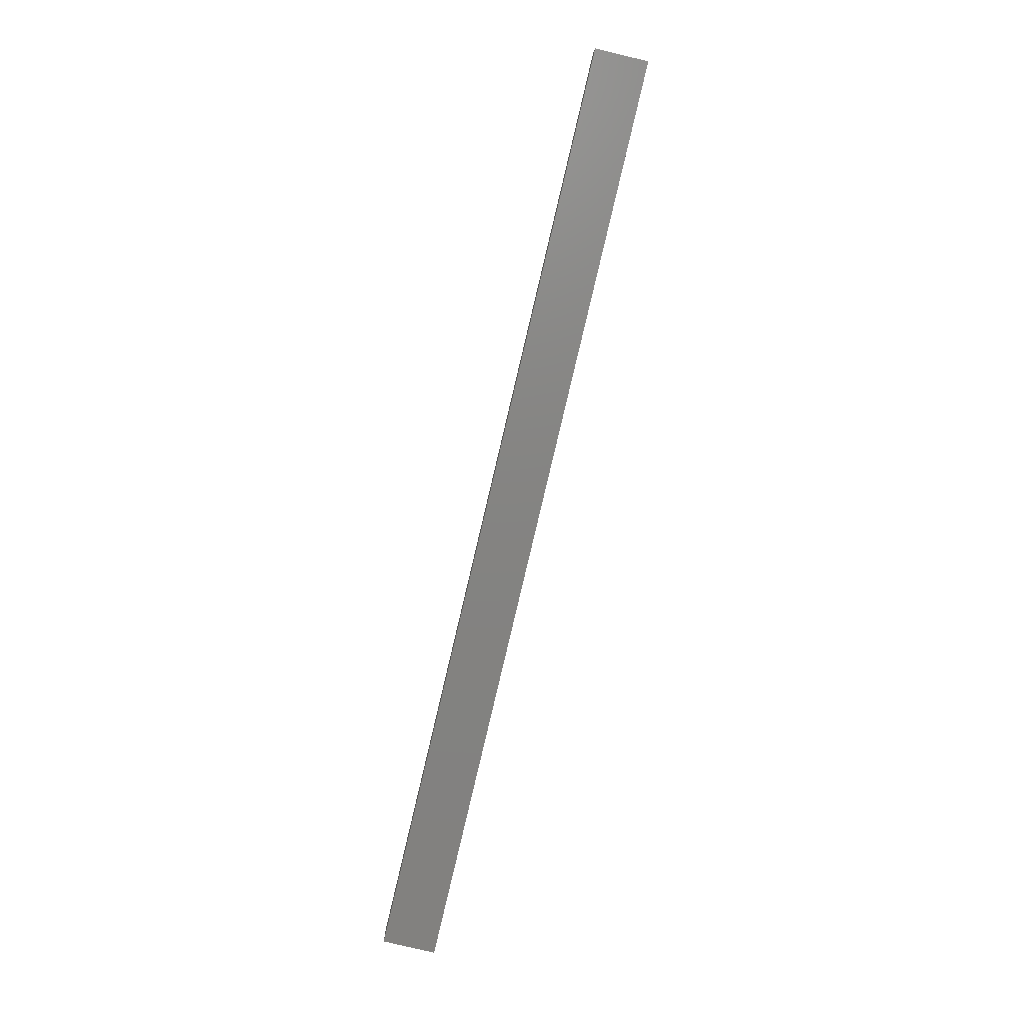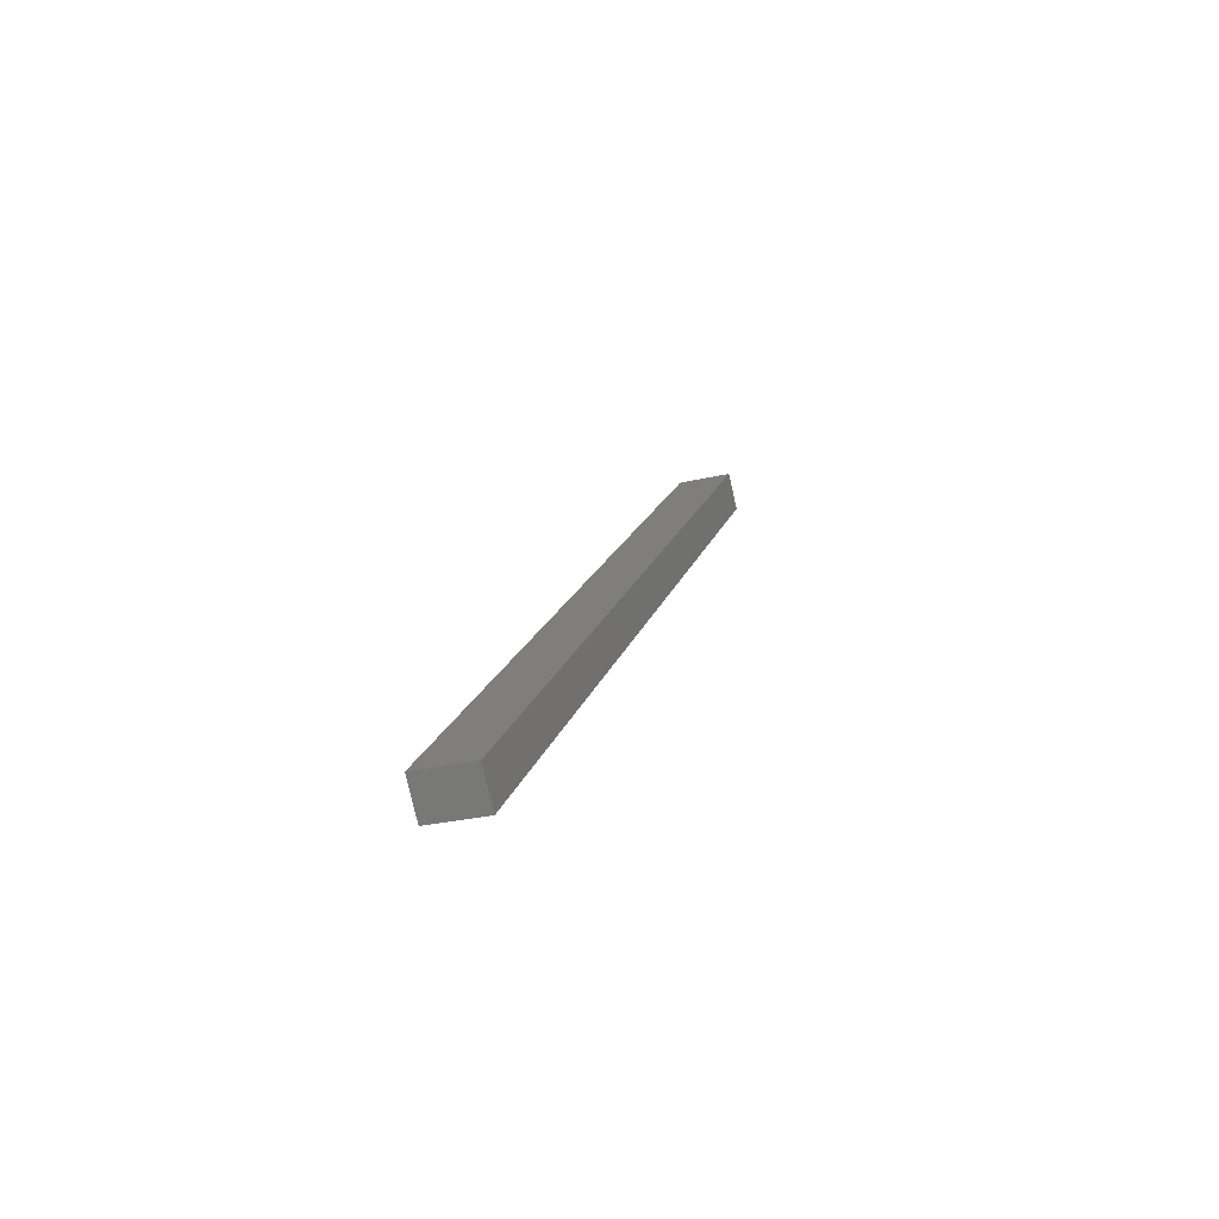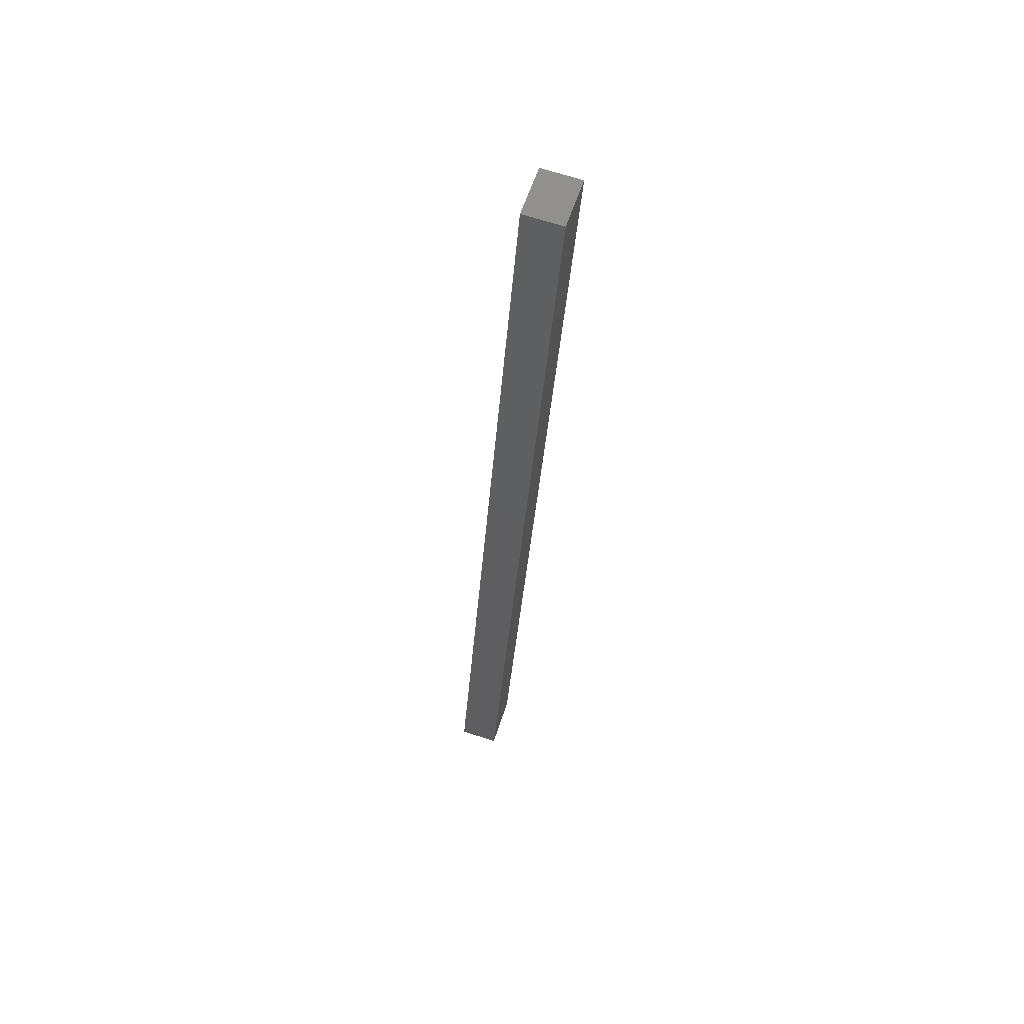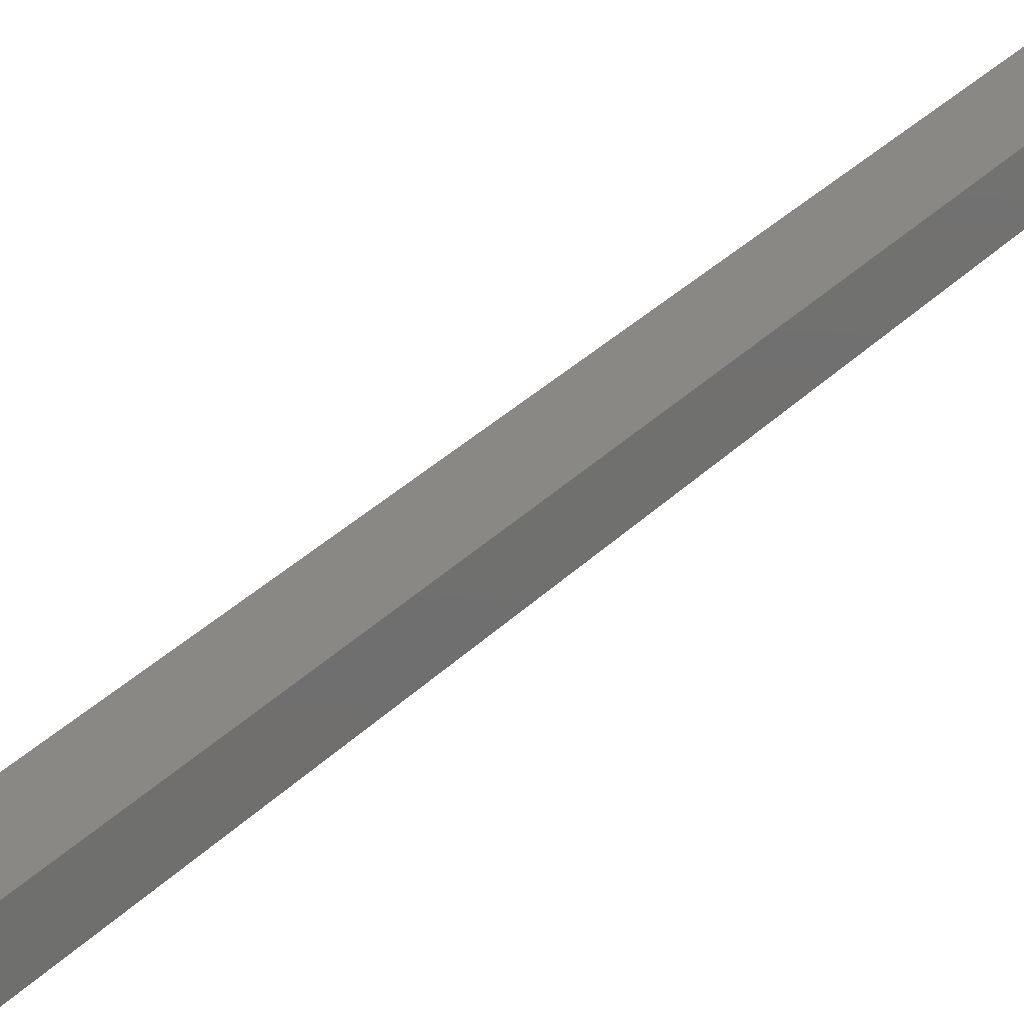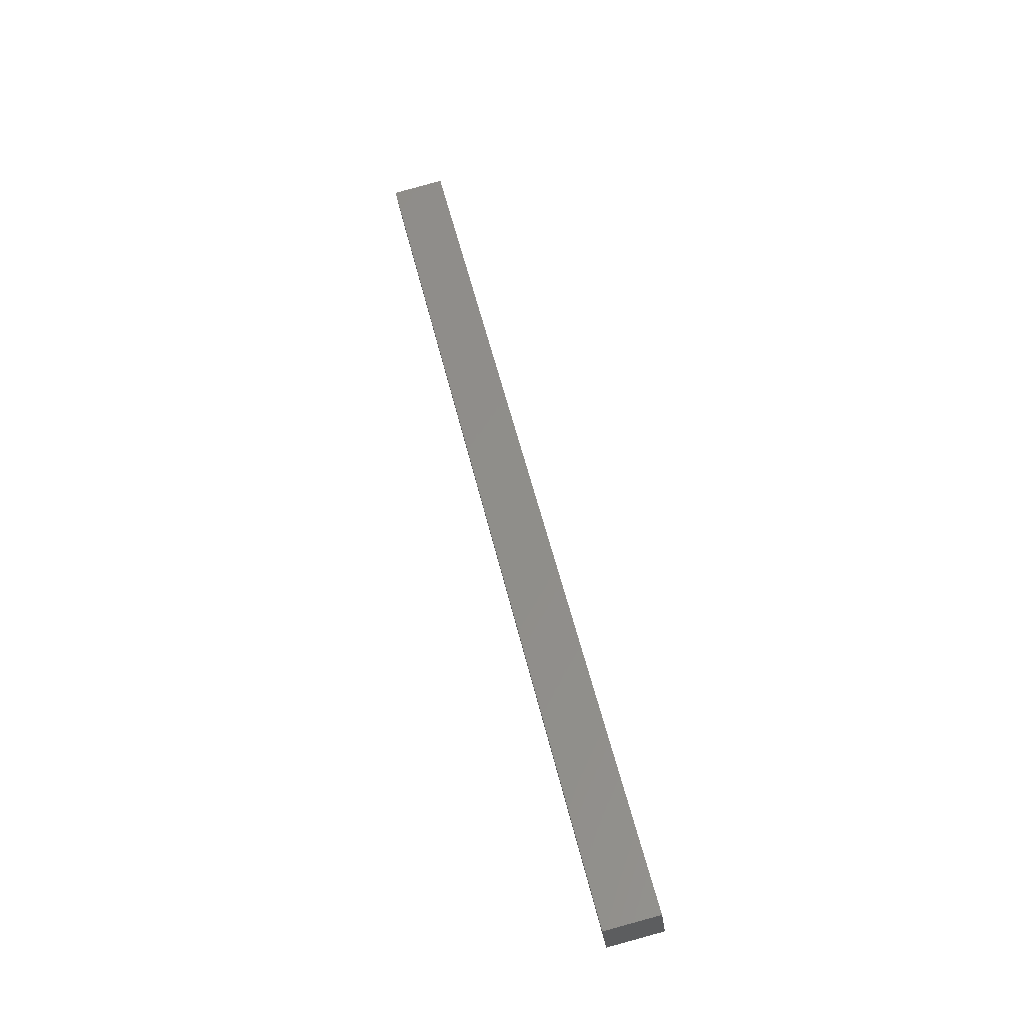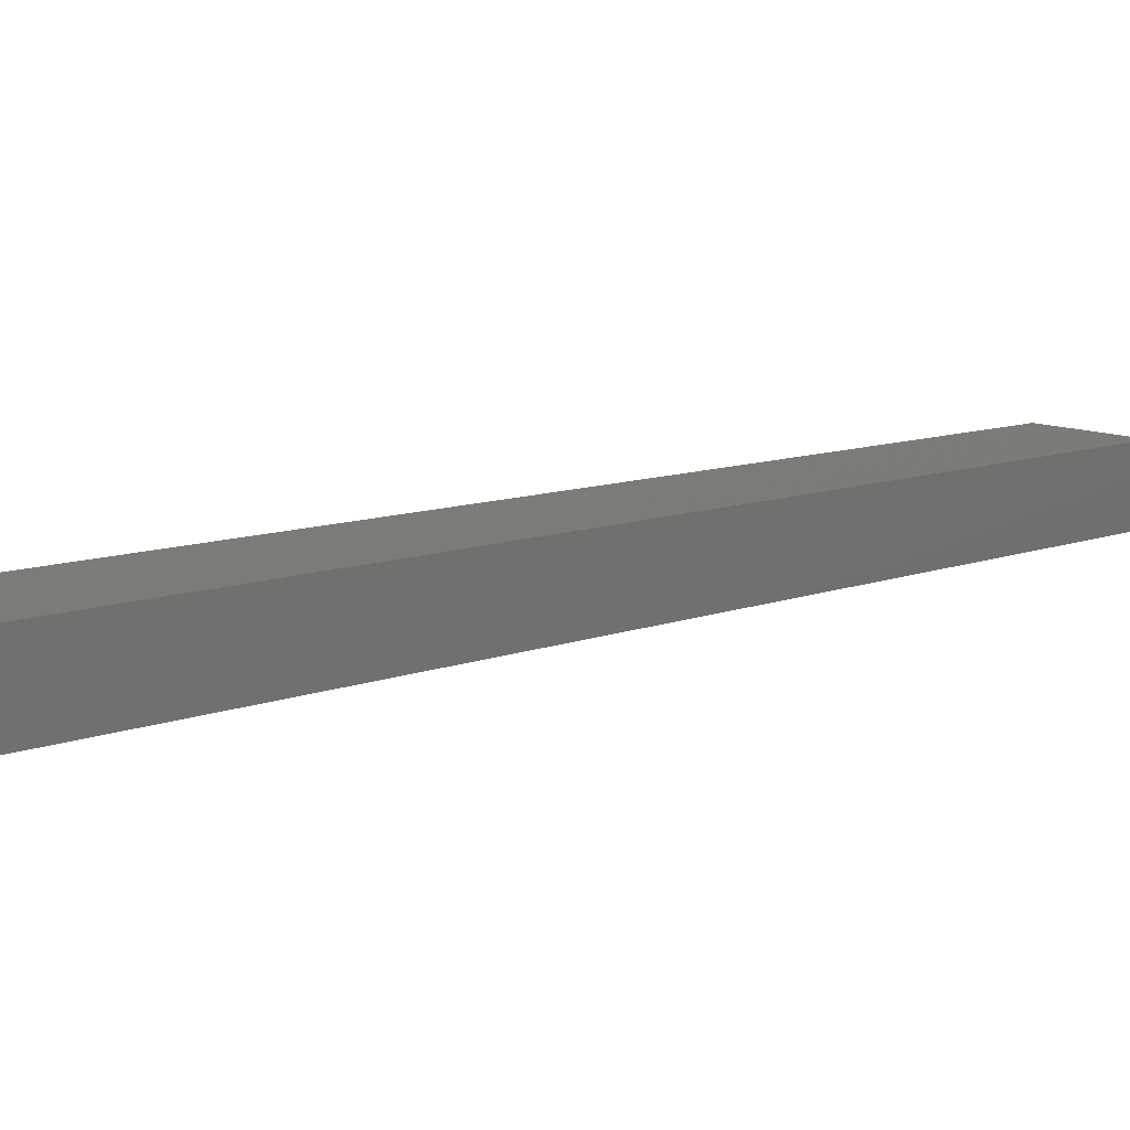
<metadata>
{"format":"stl","ext":"stl","renderer":"f3d","projection":"perspective","resolution":1024,"background":"white","views":[{"elev":7.1,"azim":6.1,"up":"+Z"},{"elev":-77.6,"azim":19.4,"up":"+Z"},{"elev":69.6,"azim":-65.7,"up":"+Z"},{"elev":33.9,"azim":49.1,"up":"+Y"},{"elev":-34.4,"azim":-165.7,"up":"+Z"},{"elev":3.5,"azim":-138.6,"up":"+Y"}]}
</metadata>
<code>
# stl→obj: 10 verts, 16 faces
v 8810 1280 5365
v 8813 1255 5365
v 8776 1276 5219
v 8779 1251 5219
v 8918 1267 5810
v 8915 1292 5810
v 8745 1247 5227
v 8884 1263 5818
v 8742 1272 5227
v 8881 1288 5818
f 1 2 3
f 3 2 4
f 2 1 5
f 5 1 6
f 4 2 7
f 7 2 8
f 8 2 5
f 9 3 7
f 7 3 4
f 3 9 1
f 1 9 10
f 6 1 10
f 5 6 8
f 8 6 10
f 7 8 9
f 9 8 10

</code>
